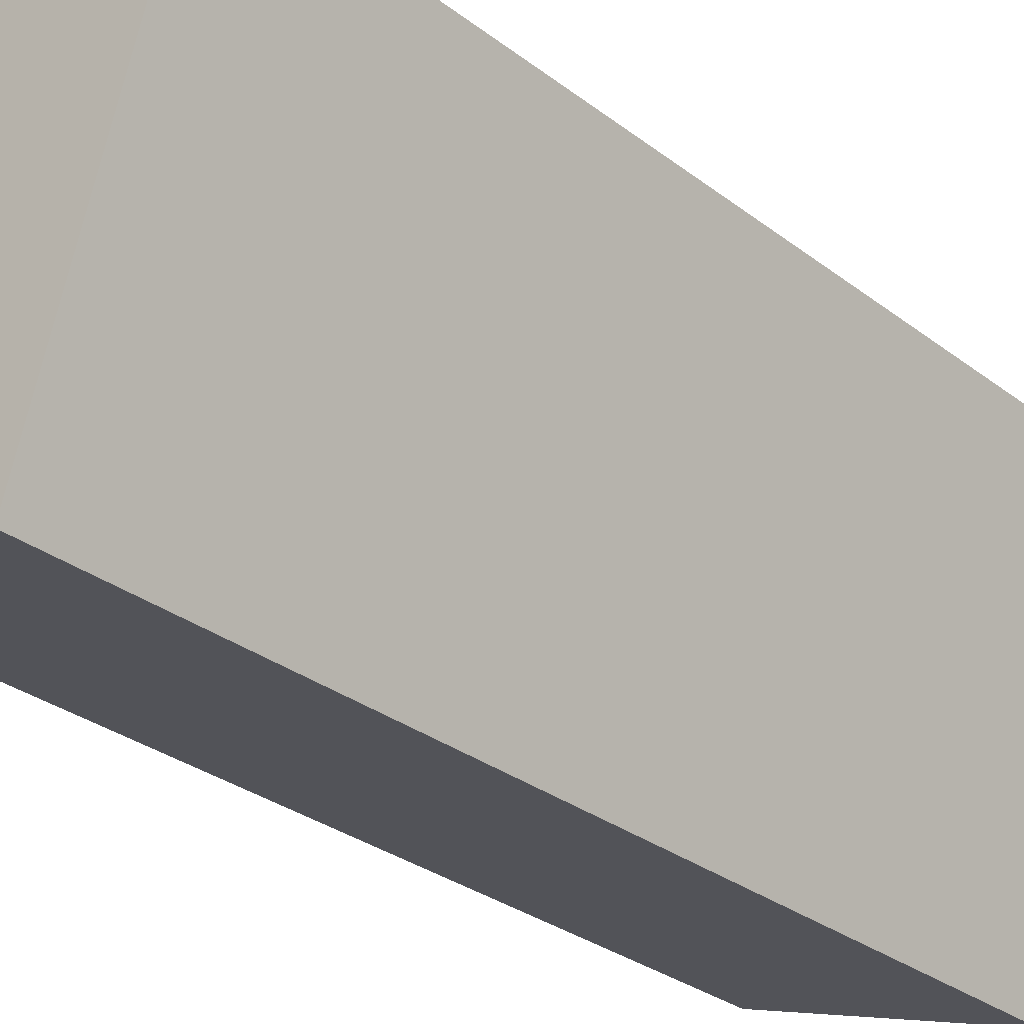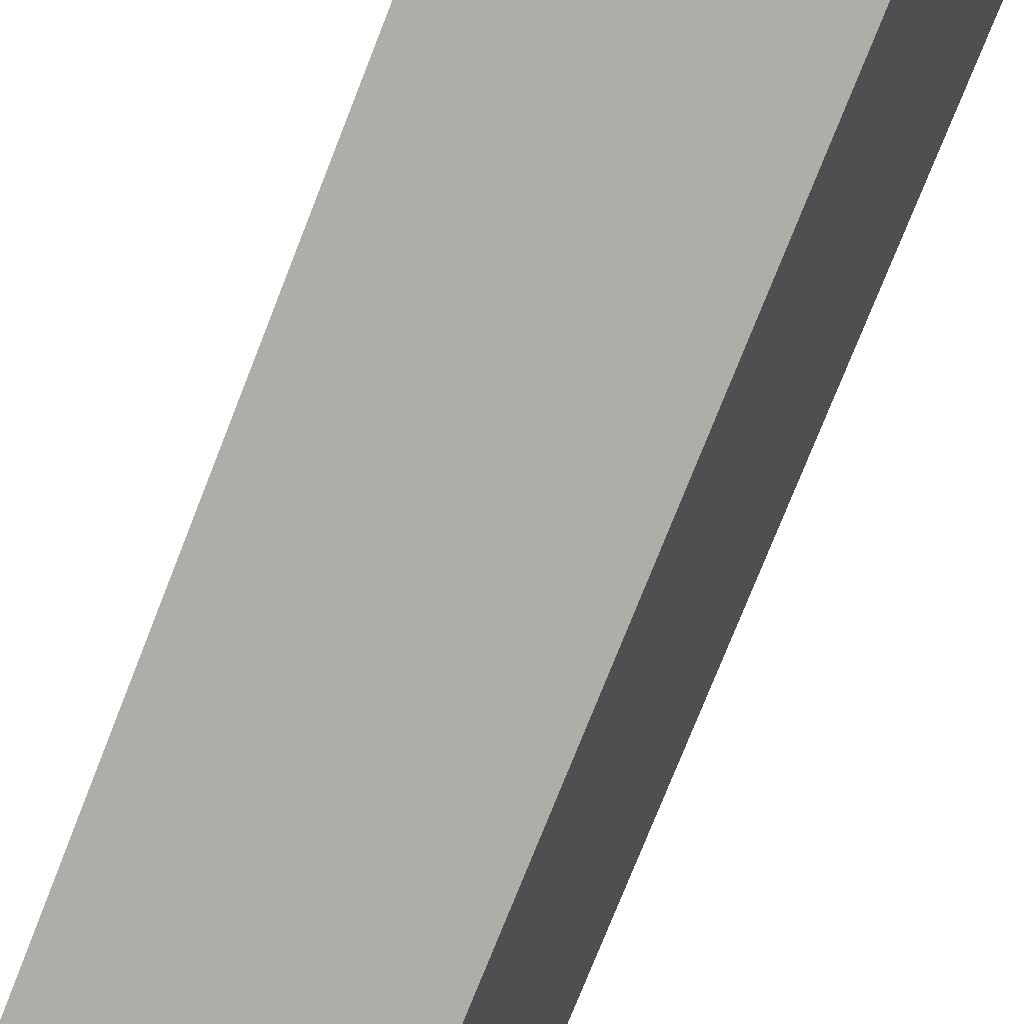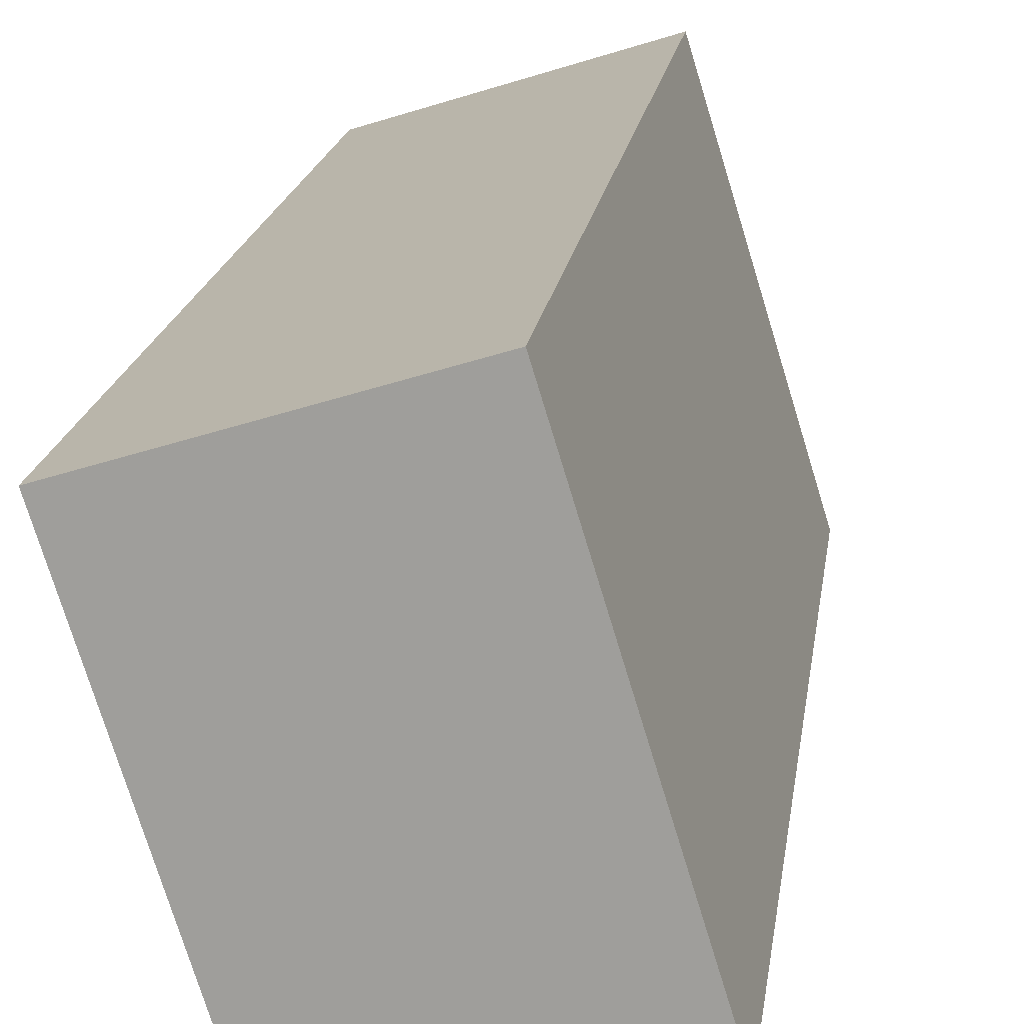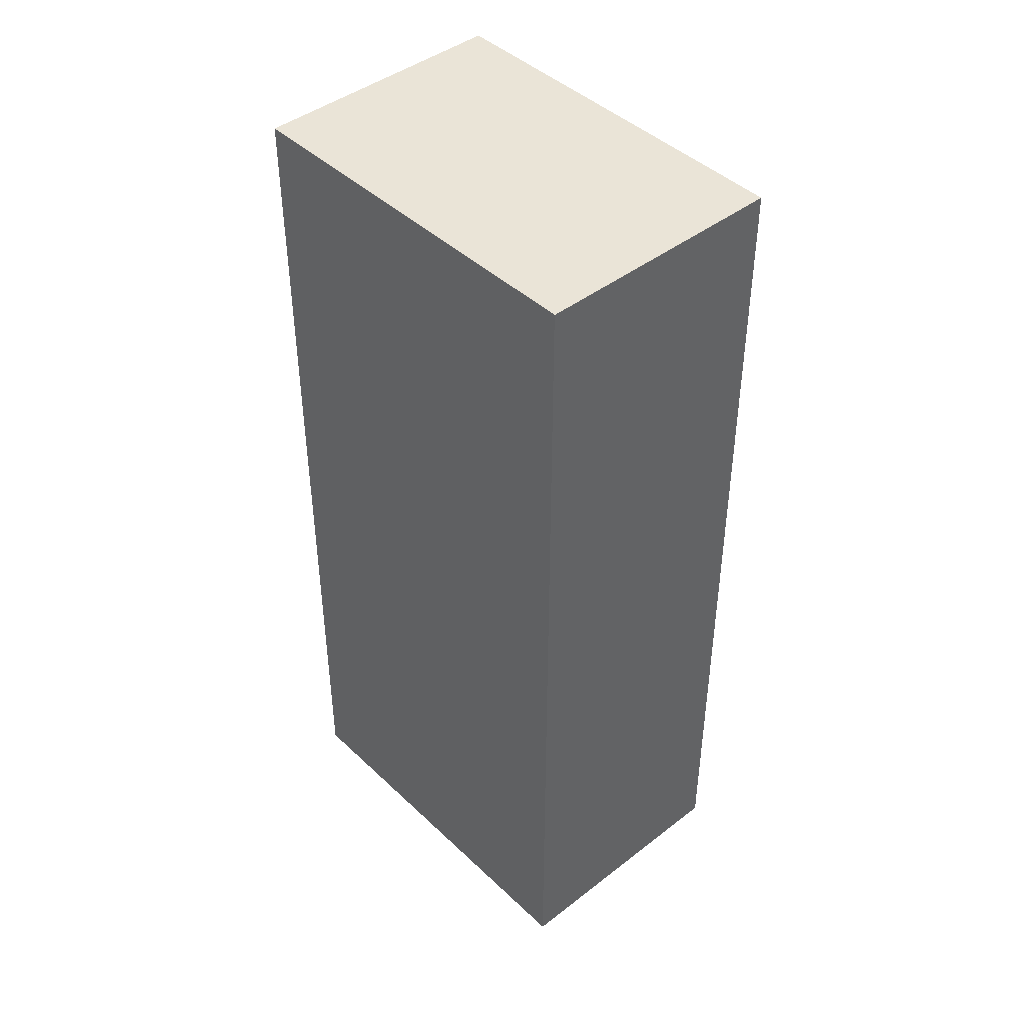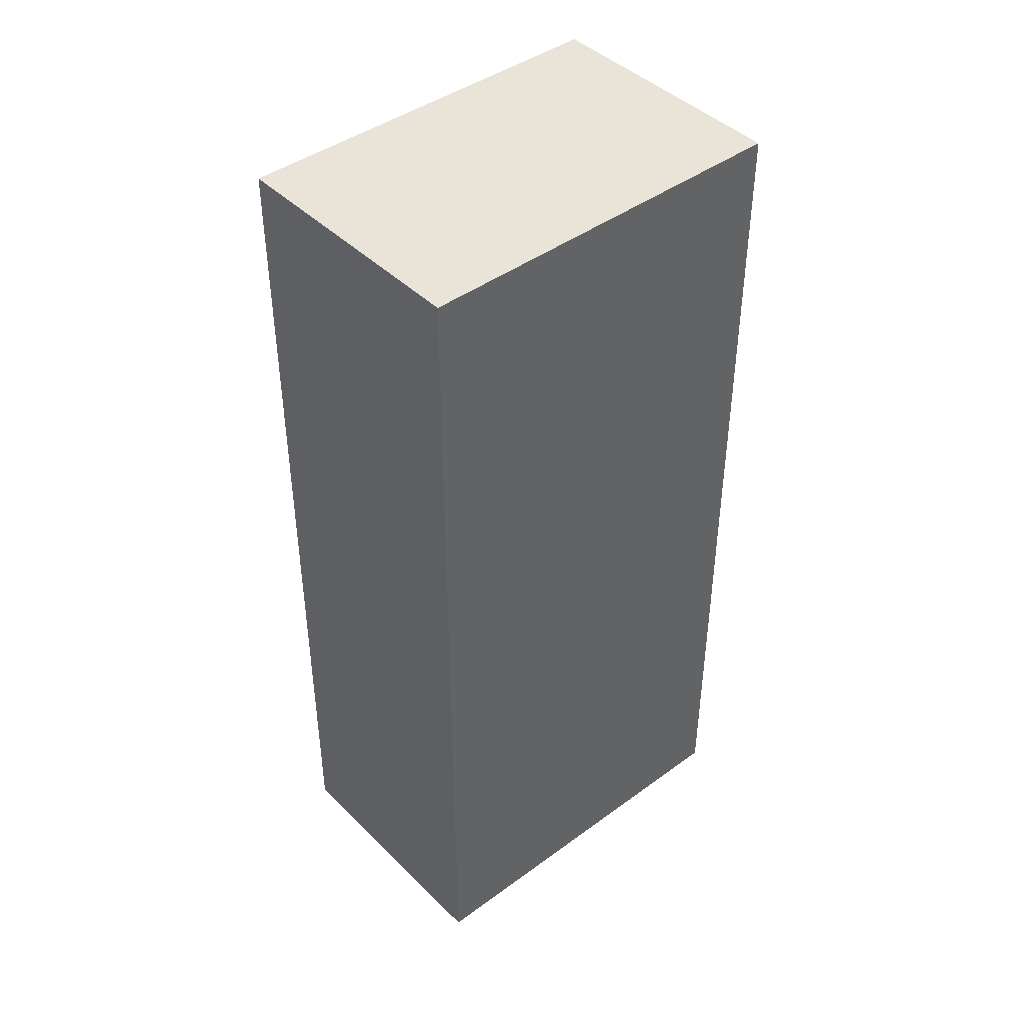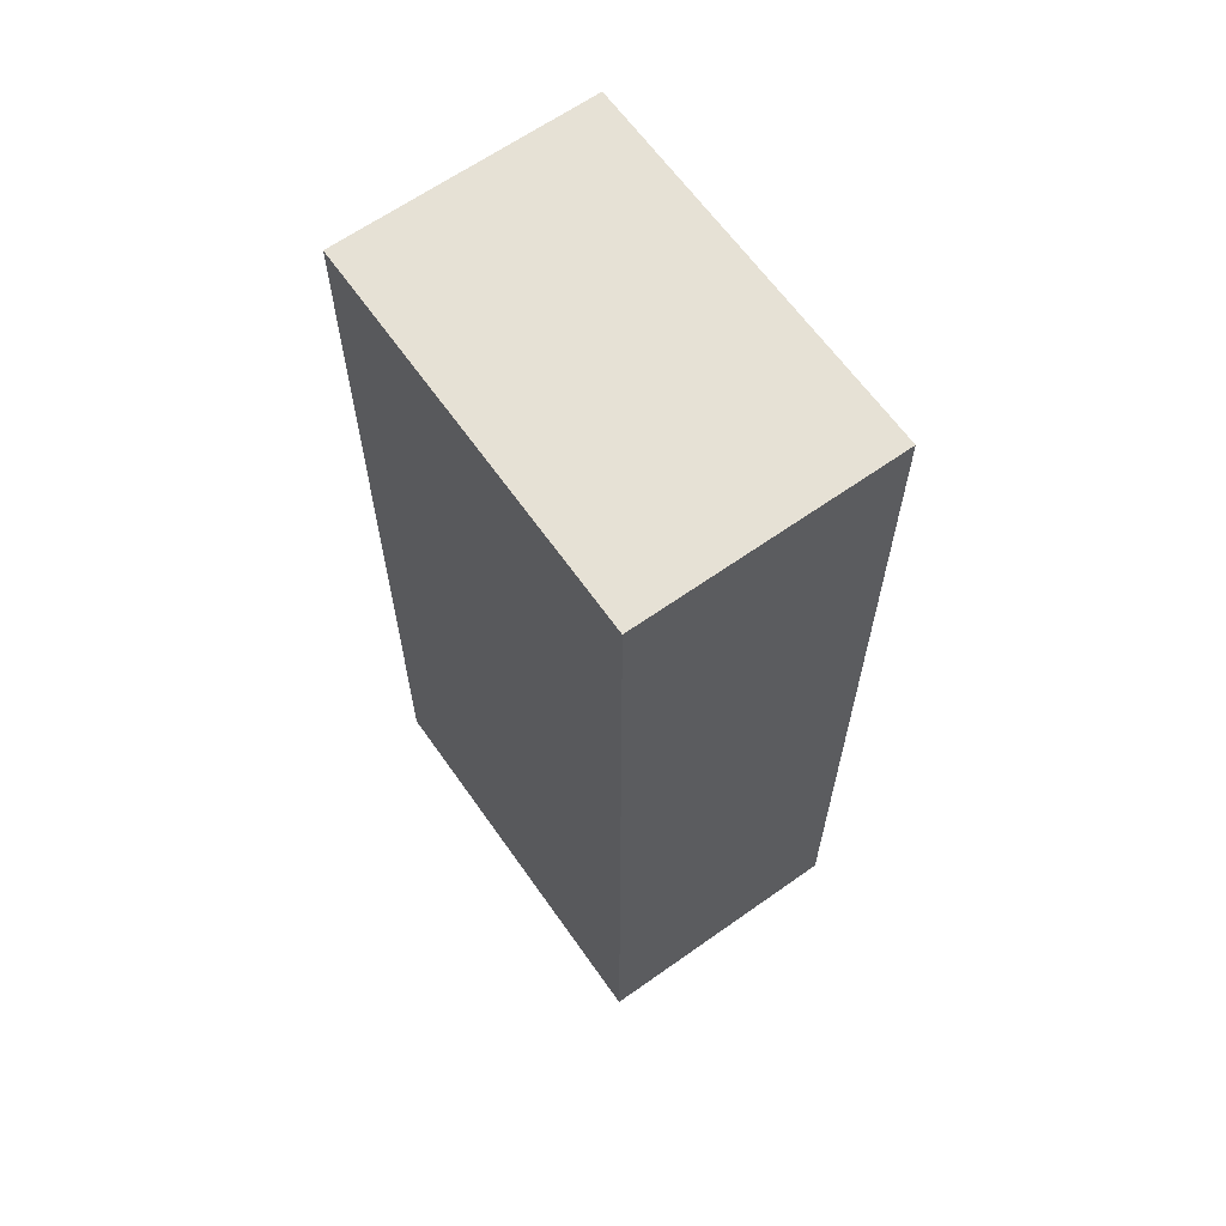
<metadata>
{"format":"obj","ext":"obj","renderer":"f3d","projection":"perspective","resolution":1024,"background":"white","views":[{"elev":-29.8,"azim":41.8,"up":"+Z"},{"elev":-76.9,"azim":-21.6,"up":"+Z"},{"elev":17.6,"azim":-172.4,"up":"+Z"},{"elev":43.6,"azim":155.2,"up":"+Y"},{"elev":43.4,"azim":66.5,"up":"+Y"},{"elev":64.1,"azim":-18.0,"up":"+Y"}]}
</metadata>
<code>
v  0 7.327 4.486e-16
v  2.951 7.327 2.404
v  2.001 7.327 -0.632
v  0.934 7.327 3.042
v  2.001 3.87e-17 -0.632
v  0 0 0
v  0.934 -1.863e-16 3.042
v  2.951 -1.472e-16 2.404
g defaultobject
f 1 2 3
f 2 1 4
f 5 1 3
f 1 5 6
f 6 4 1
f 4 6 7
f 7 2 4
f 2 7 8
f 8 3 2
f 3 8 5
f 8 6 5
f 6 8 7

</code>
